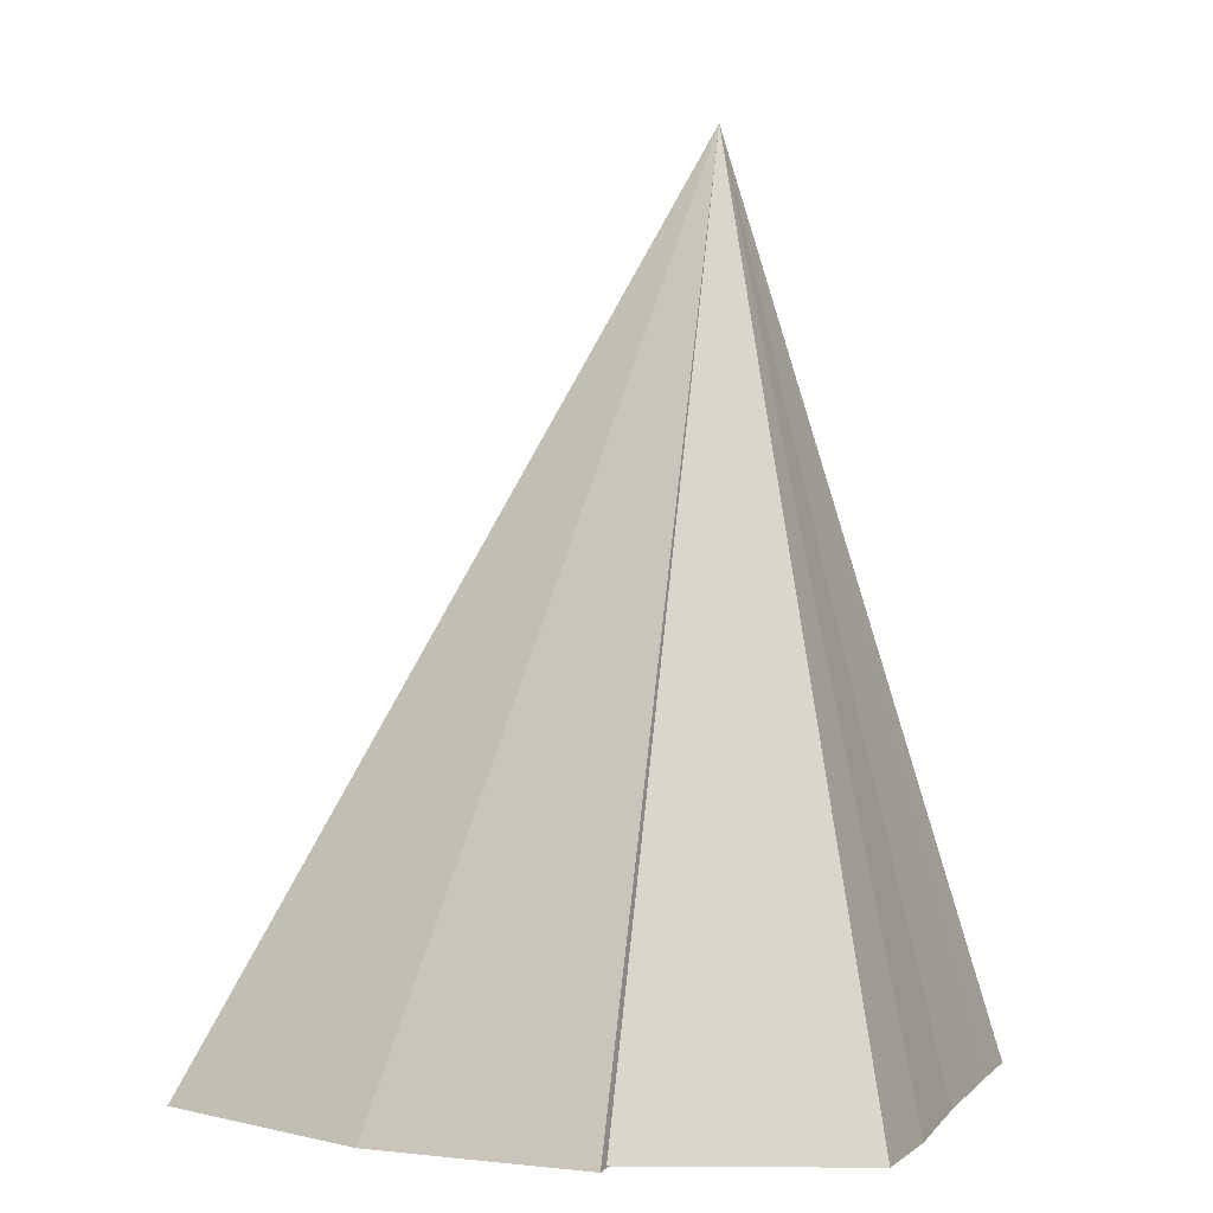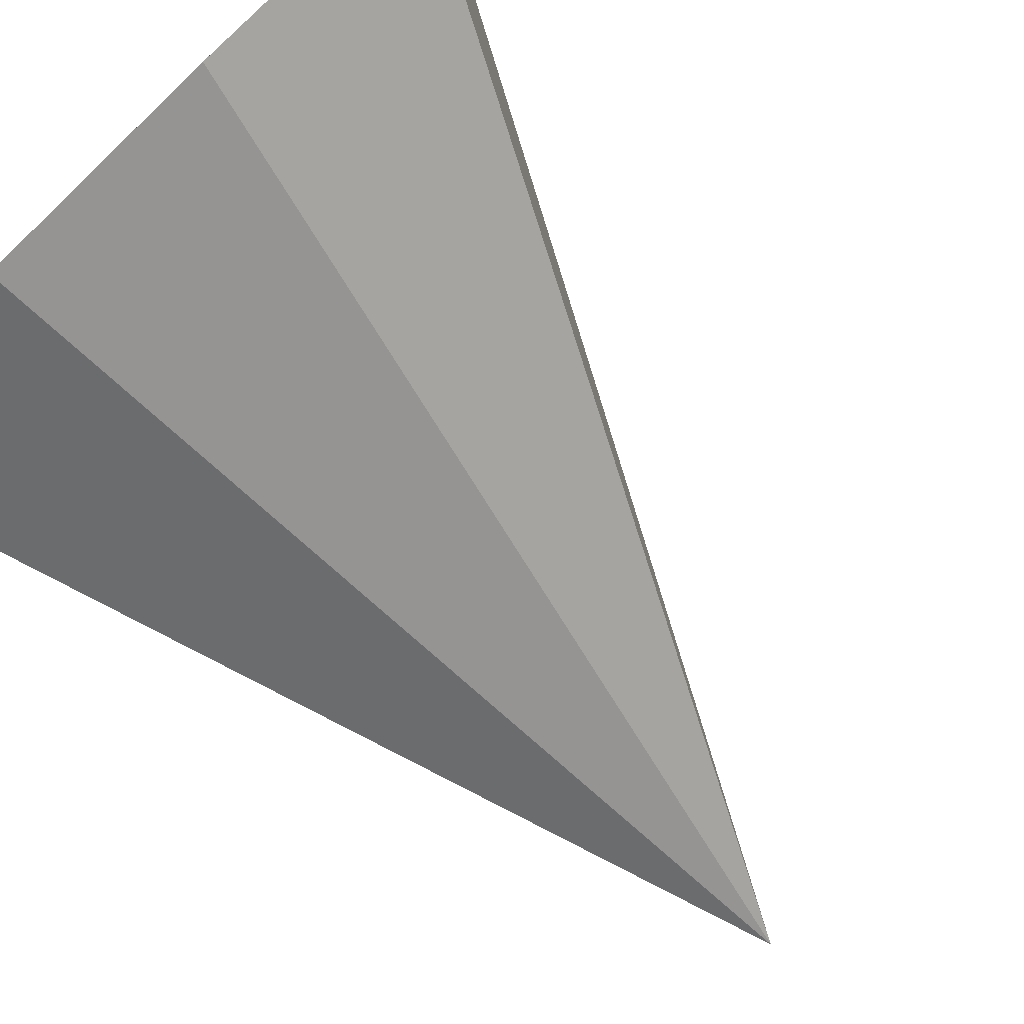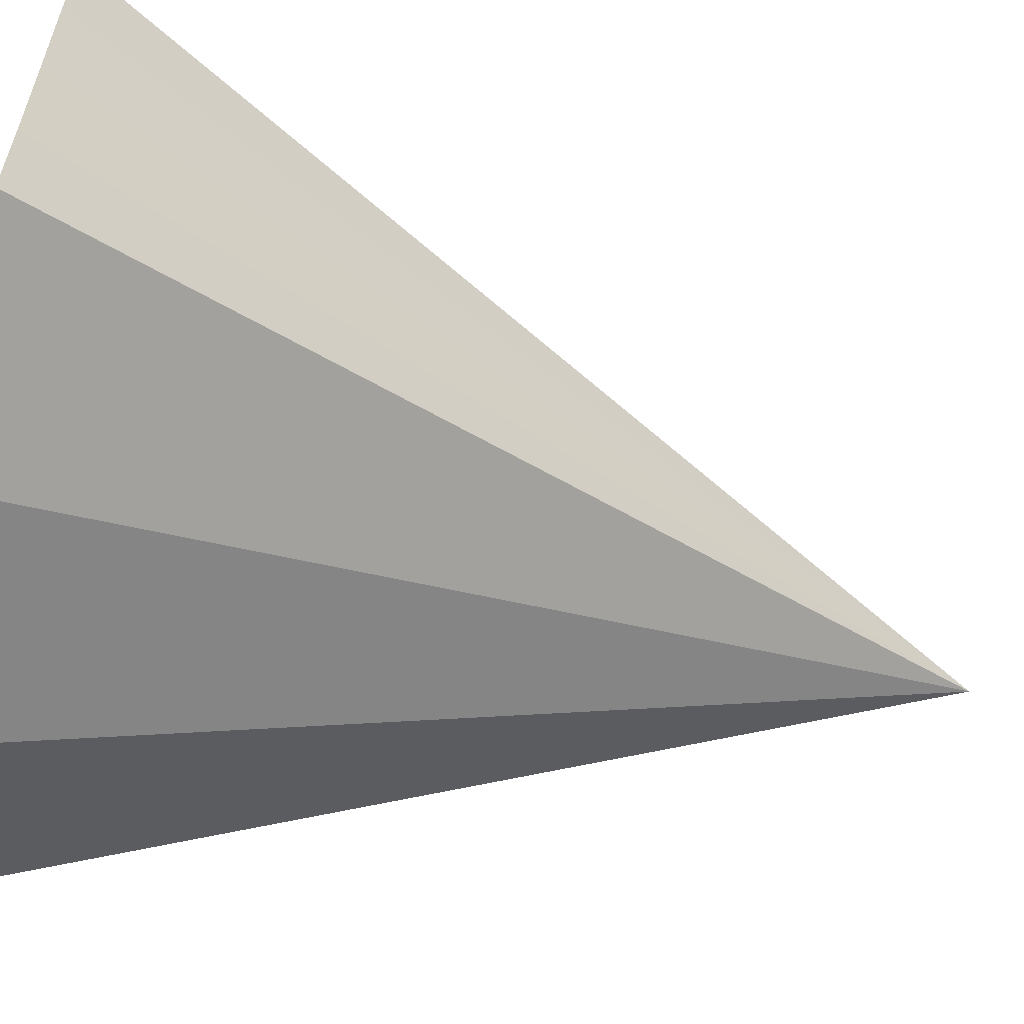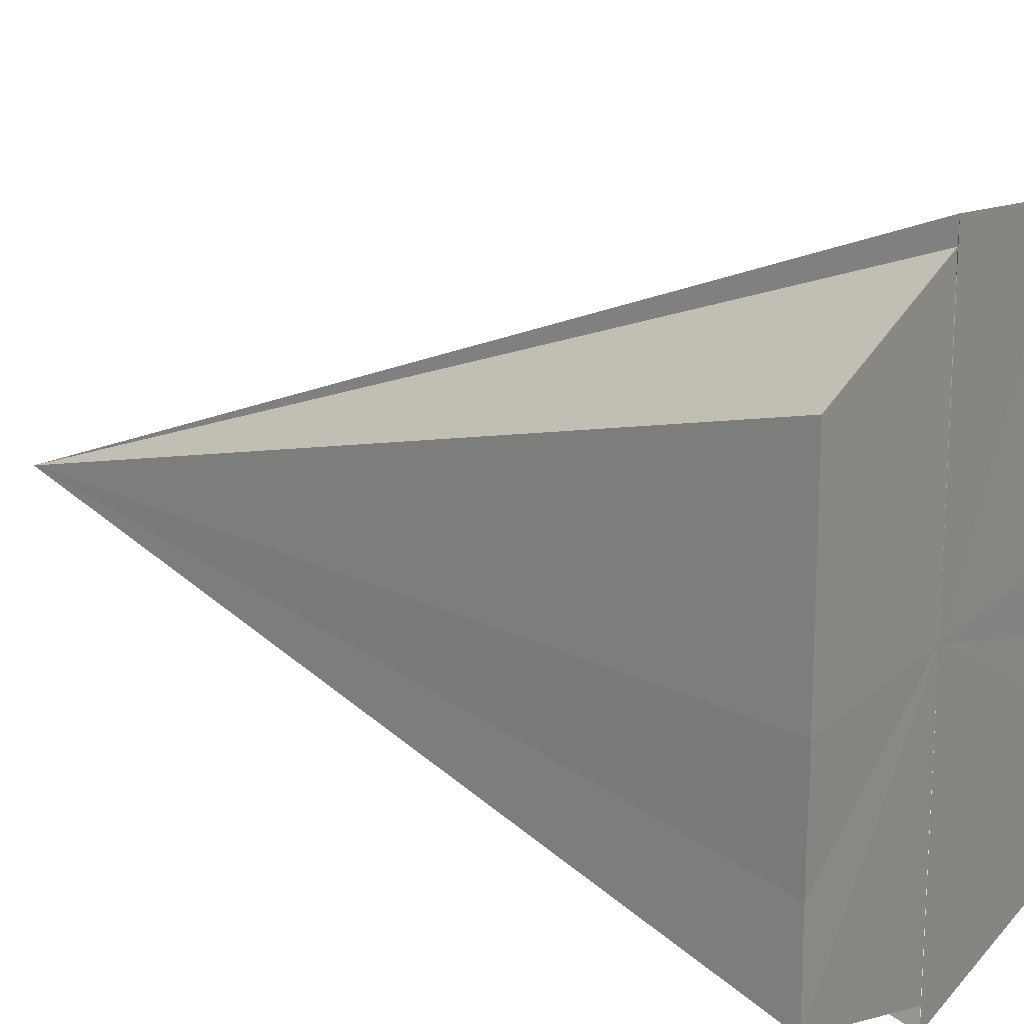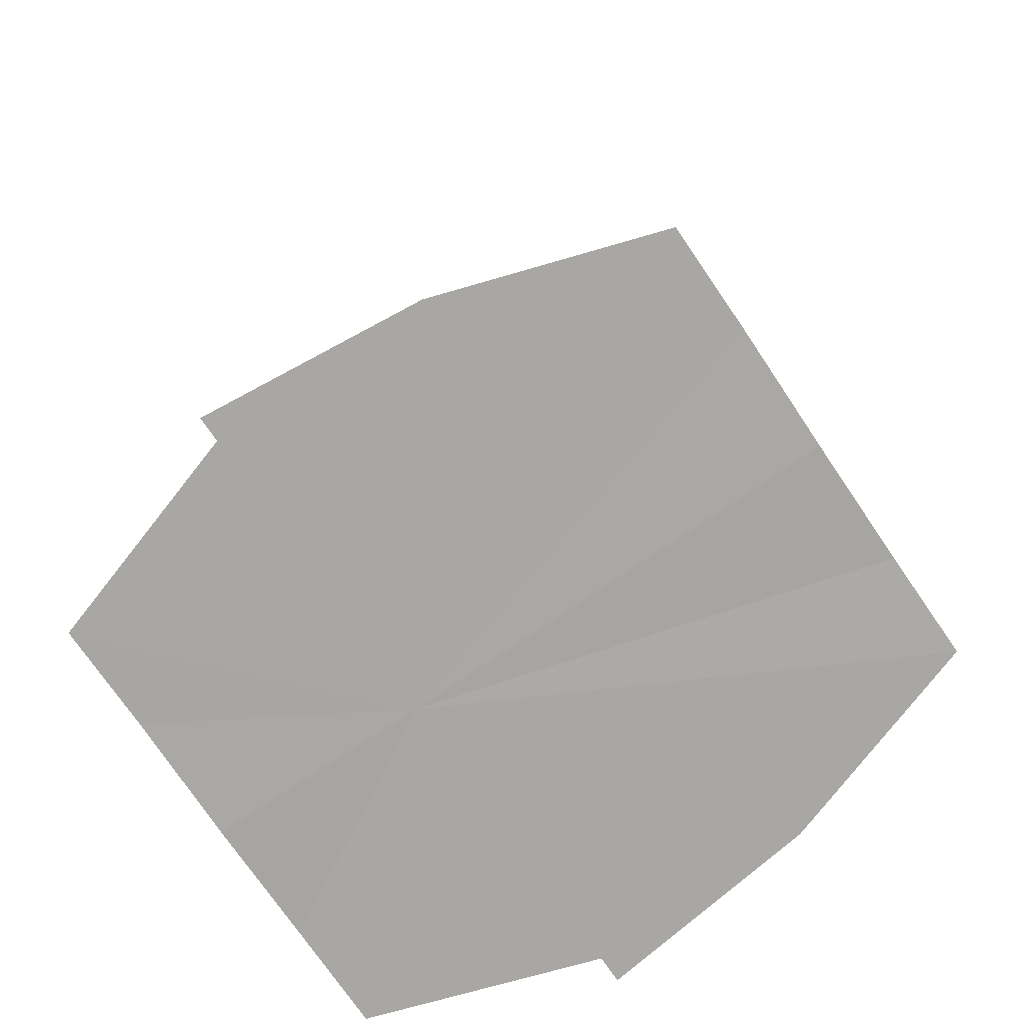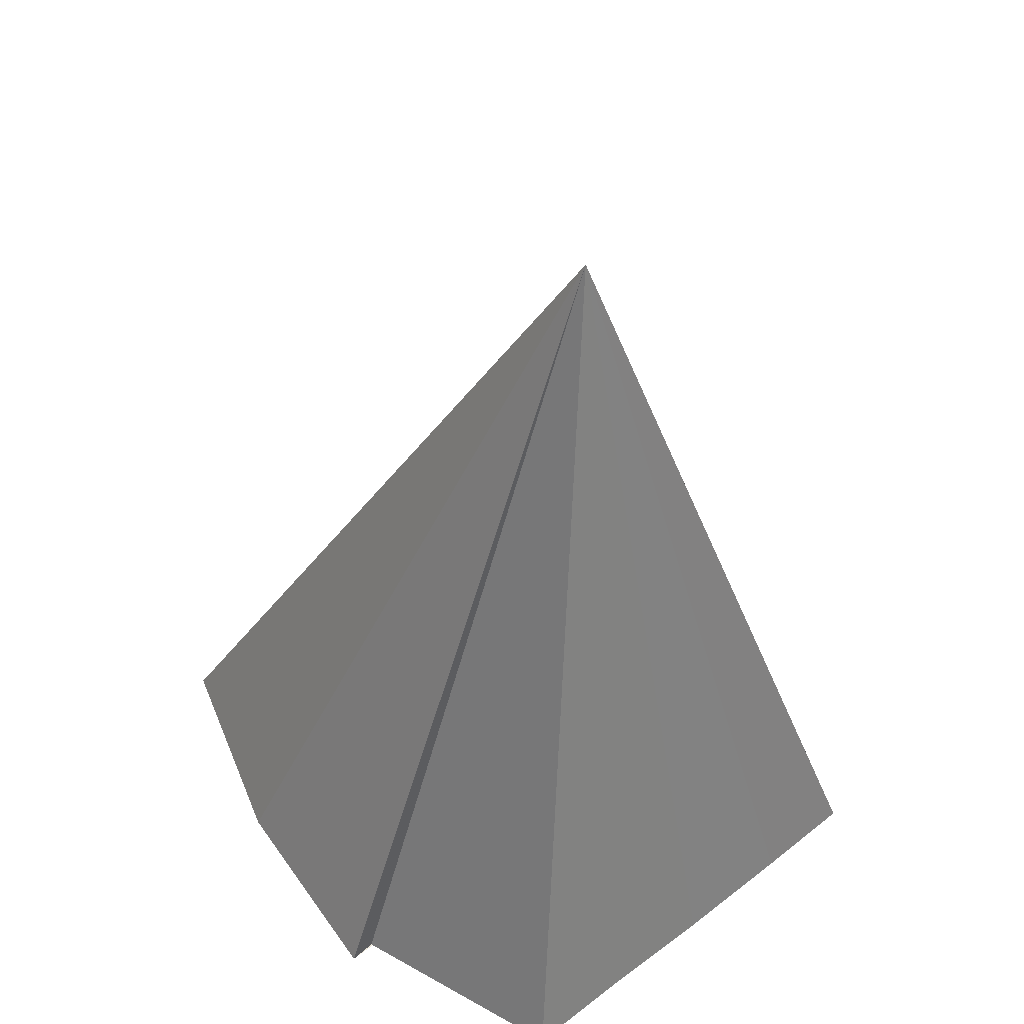
<metadata>
{"format":"obj","ext":"obj","renderer":"f3d","projection":"perspective","resolution":1024,"background":"white","views":[{"elev":1.6,"azim":-160.8,"up":"+Y"},{"elev":-78.9,"azim":43.8,"up":"+Z"},{"elev":-59.3,"azim":78.5,"up":"+Z"},{"elev":18.0,"azim":-58.6,"up":"+Z"},{"elev":-74.6,"azim":34.4,"up":"+Y"},{"elev":48.7,"azim":-130.5,"up":"+Y"}]}
</metadata>
<code>
o 14224
v 2198 1868 3.934
v 2198 1868 3.94
v 2198 1868 3.934
v 2198 1868 3.945
v 2198 1868 3.948
v 2198 1868 3.928
v 2198 1868 3.924
v 2198 1868 3.92
v 2198 1868 3.924
v 2198 1868 3.92
v 2198 1868 3.919
v 2198 1868 3.934
v 2198 1868 3.948
v 2198 1868 3.949
v 2198 1868 3.928
v 2198 1868 3.934
v 2198 1868 3.94
v 2198 1868 3.945
v 2198 1868 3.948
v 2198 1868 3.949
v 2198 1868 3.934
v 2198 1868 3.919
v 2198 1868 3.92
v 2198 1868 3.92
v 2198 1868 3.934
v 2198 1868 3.924
v 2198 1868 3.928
v 2198 1868 3.934
v 2198 1868 3.94
v 2198 1868 3.945
v 2198 1868 3.948
v 2198 1868 3.949
v 2198 1868 3.945
v 2198 1868 3.948
v 2198 1868 3.94
v 2198 1868 3.934
v 2198 1868 3.928
v 2198 1868 3.924
v 2198 1868 3.92
f 1 2 3
f 2 4 3
f 4 5 3
f 6 1 3
f 7 6 3
f 8 7 3
f 9 10 3
f 10 11 12
f 13 14 12
f 15 9 3
f 16 15 3
f 17 16 3
f 18 17 3
f 19 18 3
f 20 19 21
f 22 23 21
f 24 25 22
f 26 25 24
f 27 25 26
f 28 25 27
f 29 25 28
f 30 25 29
f 31 25 30
f 32 25 31
f 33 25 34
f 35 25 33
f 36 25 35
f 37 25 36
f 38 25 37
f 39 25 38

</code>
